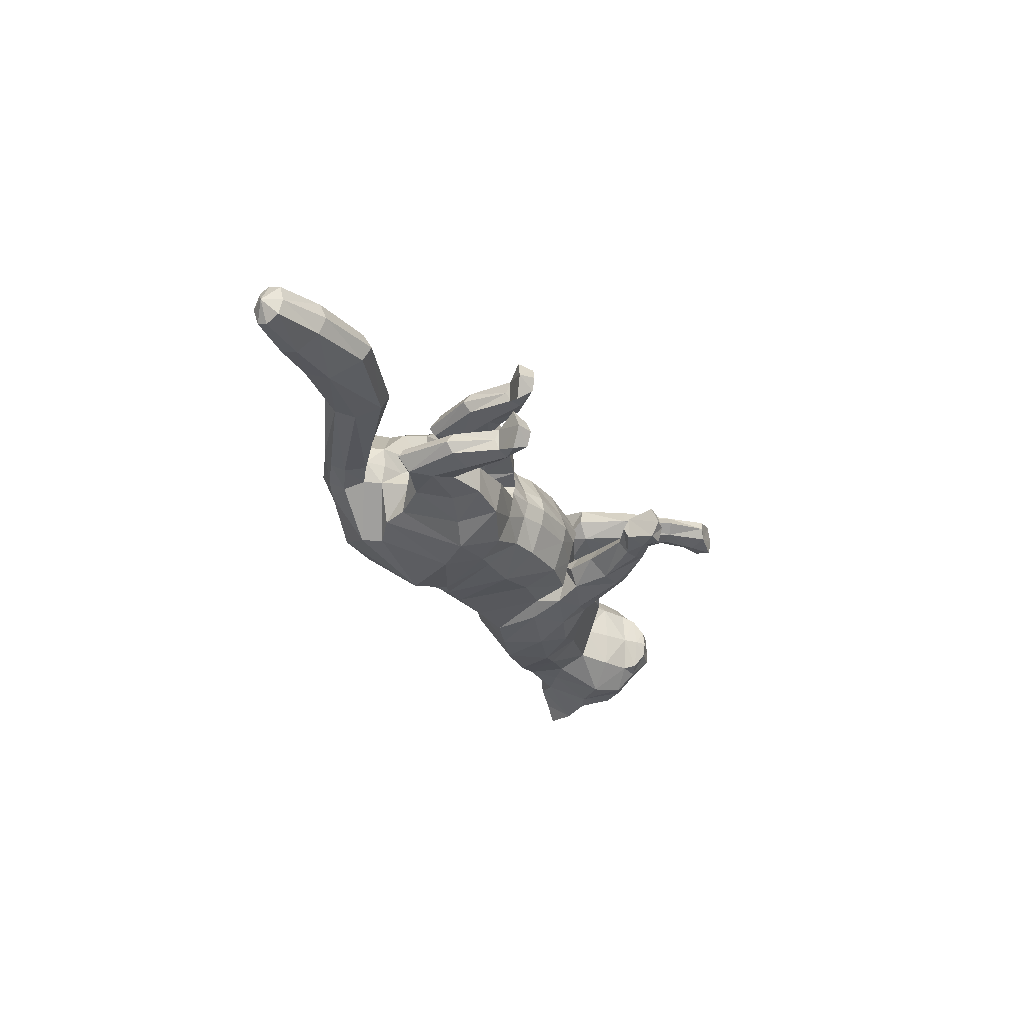
<metadata>
{"format":"obj","ext":"obj","renderer":"f3d","projection":"perspective","resolution":1024,"background":"white","views":[{"elev":-27.7,"azim":-72.6,"up":"+Z"}]}
</metadata>
<code>
o mesh_cat
v -0.08622 0.1586 0.0567
v -0.09261 0.2637 0.02754
v -0.1268 0.2027 0.03916
v -0.1471 0.2503 0.01679
v -0.1516 0.2081 0.01446
v -0.1576 0.2484 0.01043
v -0.06531 0.142 0.04437
v -0.05303 0.262 0.02418
v -0.006351 0.1195 0.03349
v 0.02415 0.2198 0.01742
v 0.03629 0.1173 0.03353
v 0.06303 0.2084 0.01895
v -0.03783 0.1274 0.03334
v -0.002226 0.2343 0.01986
v 0.04812 0.1266 0.0447
v 0.09582 0.2125 0.02009
v 0.1069 0.1228 0.05362
v 0.1482 0.2087 0.01874
v 0.1398 0.1281 0.03697
v 0.1781 0.2042 0.02408
v 0.1839 0.144 0.02539
v 0.2276 0.1898 0.03251
v 0.2032 0.1307 0.02556
v 0.2438 0.1642 0.04768
v 0.2215 0.1184 0.02536
v 0.2632 0.1516 0.01857
v 0.227 0.1099 0.02169
v 0.2556 0.135 0.01084
v 0.2476 0.1036 0.01136
v -0.02401 0.2474 0.02141
v -0.05242 0.1353 0.03319
v -0.07996 0.128 0.006172
v 0.05153 0.1184 0.006571
v -0.1213 0.1371 0.03806
v -0.1211 0.1372 0.009219
v -0.1146 0.1207 0.03299
v -0.1145 0.121 0.01303
v -0.135 0.1599 0.03268
v -0.135 0.1602 0.01397
v -0.1541 0.1439 0.03565
v -0.1543 0.1452 0.0122
v -0.1467 0.129 0.033
v -0.1467 0.1291 0.01393
v -0.1563 0.1618 0.03284
v -0.1575 0.1657 0.01536
v -0.1675 0.1196 0.03567
v -0.168 0.1207 0.01337
v -0.1578 0.1147 0.03158
v -0.1579 0.1154 0.01594
v -0.1803 0.1304 0.03152
v -0.1804 0.1304 0.01628
v -0.18 0.09306 0.03448
v -0.1809 0.0925 0.0148
v -0.1695 0.09716 0.0307
v -0.1696 0.09719 0.01701
v -0.1868 0.09816 0.03191
v -0.1869 0.09807 0.01604
v -0.1935 0.0789 0.03392
v -0.1961 0.07887 0.01554
v -0.1992 0.08829 0.03799
v -0.2003 0.08882 0.008545
v 0.03441 0.1052 0.03881
v 0.08355 0.1066 0.03879
v 0.0694 0.08216 0.03283
v 0.03569 0.1032 0.01394
v 0.08929 0.1055 0.01475
v 0.04544 0.07242 0.03778
v 0.04559 0.07236 0.01529
v 0.07247 0.08291 0.01476
v 0.07191 0.04809 0.01923
v 0.05667 0.03763 0.01783
v 0.07217 0.04708 0.03064
v 0.05669 0.03664 0.03258
v 0.0799 0.03041 0.01629
v 0.07351 0.01275 0.01788
v 0.0801 0.03019 0.03298
v 0.07222 0.0127 0.03246
v 0.09203 0.02281 0.01505
v 0.09217 0.01182 0.0139
v 0.09193 0.02346 0.0367
v 0.09184 0.01186 0.03723
v -0.073 0.1835 0.05941
v -0.1159 0.2179 0.04591
v -0.1577 0.2207 0.01454
v -0.05297 0.1646 0.04876
v 4.2e-05 0.1472 0.04165
v 0.04511 0.1399 0.04167
v -0.02871 0.153 0.04823
v 0.06745 0.1441 0.05045
v 0.1239 0.1478 0.05795
v 0.1441 0.1515 0.04938
v 0.1928 0.1635 0.03392
v 0.2169 0.1445 0.04441
v 0.2358 0.1141 0.02586
v -0.04851 0.1612 0.04804
v -0.0596 0.2247 0.06089
v -0.03411 0.2097 0.05466
v 0.01558 0.1921 0.05033
v 0.05542 0.1846 0.05034
v -0.01152 0.1977 0.05115
v 0.08079 0.1848 0.05321
v 0.1363 0.1799 0.05504
v 0.1642 0.1818 0.04613
v 0.2019 0.1766 0.03475
v 0.2311 0.1596 0.04648
v 0.2568 0.1439 0.04009
v 0.253 0.1349 0.0228
v -0.02676 0.2057 0.05264
v -0.127 0.2343 0.04631
v -0.1593 0.2355 0.01899
v 0.08137 0.1231 0.05107
v 0.1245 0.2095 0.01832
v 0.0688 0.1173 0.005505
v 0.0633 0.1115 0.0448
v 0.05945 0.07819 0.01118
v 0.06682 0.1034 0.00746
v 0.05945 0.07816 0.0387
v 0.0643 0.04301 0.016
v 0.06445 0.04165 0.03428
v 0.07848 0.02338 0.01395
v 0.07854 0.02329 0.03671
v 0.09462 0.1469 0.0584
v 0.1128 0.1832 0.05594
v 0.2312 0.1024 0.01055
v 0.2651 0.1176 0.004213
v 0.2535 0.1178 0.01992
v 0.2298 0.1997 0.01733
v 0.2576 0.1803 0.01969
v 0.2574 0.1812 0.05085
v 0.2614 0.2021 0.03645
v 0.2442 0.2022 0.02841
v 0.2619 0.1863 0.02609
v 0.2701 0.1979 0.0377
v 0.2726 0.201 0.04812
v -0.1773 0.2282 0.01395
v -0.1711 0.2141 0.01083
v -0.1818 0.2373 0.01016
v -0.247 0.1919 0.01501
v -0.2446 0.1735 0.009324
v -0.2499 0.2059 0.009567
v -0.3063 0.186 0.01973
v -0.306 0.1631 0.009827
v -0.3074 0.2034 0.01322
v -0.3408 0.1944 0.01883
v -0.3457 0.1774 0.01123
v -0.3375 0.2073 0.01383
v -0.3703 0.2026 0.01441
v -0.3733 0.1933 0.01019
v -0.3683 0.2098 0.01164
v -0.1023 0.148 0.0463
v -0.09433 0.1243 0.01039
v -0.1255 0.184 0.03621
v -0.08767 0.1271 0.03518
v -0.1078 0.145 0.005442
v -0.1265 0.1841 0.01112
v -0.07179 0.132 0.02195
v 0.03693 0.1213 0.0169
v -0.01203 0.1106 0.0122
v -0.04592 0.1169 0.01205
v -0.139 0.1632 0.01834
v -0.159 0.1697 0.02137
v -0.1833 0.1349 0.02393
v -0.1864 0.1014 0.0237
v -0.1989 0.07643 0.02438
v -0.207 0.08493 0.02385
v 0.02779 0.1051 0.02587
v 0.03739 0.07102 0.02608
v 0.05013 0.03433 0.02473
v 0.0684 0.01249 0.02509
v 0.09602 0.02158 0.02694
v 0.09777 0.01112 0.02686
v -0.06058 0.1261 0.01194
v 0.0284 0.109 0.01646
v 0.2492 0.1313 0.03706
v 0.2357 0.1278 0.03966
v -0.104 0.1503 -0.000387
v -0.09829 0.2669 3.8e-05
v -0.1366 0.1993 3.3e-05
v -0.1493 0.2576 0
v -0.1515 0.2073 3.9e-05
v -0.1574 0.2534 0
v -0.08284 0.1287 -0.000338
v -0.05574 0.2638 3.2e-05
v -0.01363 0.1063 2e-06
v 0.0283 0.2248 0
v 0.06453 0.2148 0
v -0.04794 0.1142 -0.000135
v -0.002285 0.2393 0
v 0.09629 0.2167 1e-06
v 0.1499 0.2136 1e-06
v 0.1805 0.2083 -0
v 0.1853 0.144 -0
v 0.2311 0.2012 -0
v 0.2015 0.1284 -0
v 0.2549 0.1817 -0
v 0.2162 0.1159 -0
v 0.2634 0.152 -0
v 0.224 0.1069 -0
v 0.2565 0.1354 -0
v 0.2305 0.1009 -0
v 0.2599 0.1104 -0
v -0.02573 0.25 9e-06
v -0.06446 0.1223 -0.000213
v -0.1165 0.1587 -0.05744
v -0.09279 0.2601 -0.0274
v -0.1359 0.2103 -0.0391
v -0.1469 0.25 -0.01676
v -0.1519 0.209 -0.01436
v -0.1576 0.2484 -0.01043
v -0.09367 0.1365 -0.04516
v -0.05424 0.2576 -0.02409
v -0.009332 0.1173 -0.03352
v 0.02414 0.2198 -0.01742
v 0.02055 0.1188 -0.03352
v 0.06159 0.2083 -0.01895
v -0.04405 0.1251 -0.03354
v -0.002979 0.2328 -0.01986
v 0.02374 0.123 -0.04465
v 0.09171 0.2123 -0.02008
v 0.07848 0.1333 -0.05356
v 0.1444 0.2101 -0.01874
v 0.1211 0.1383 -0.03693
v 0.1773 0.2057 -0.02407
v 0.1809 0.1462 -0.02538
v 0.2276 0.1898 -0.03251
v 0.2032 0.1307 -0.02556
v 0.2438 0.1642 -0.04768
v 0.2215 0.1184 -0.02536
v 0.2632 0.1516 -0.01857
v 0.227 0.1099 -0.02169
v 0.2556 0.135 -0.01084
v 0.2476 0.1036 -0.01136
v -0.02551 0.2439 -0.02138
v -0.06303 0.1321 -0.03357
v -0.08664 0.1277 -0.00687
v 0.0367 0.117 -0.006511
v 0.14 0.1201 1.4e-05
v -0.1577 0.1508 -0.03923
v -0.1576 0.1507 -0.01039
v -0.1525 0.1323 -0.03428
v -0.1525 0.1324 -0.01432
v -0.164 0.1769 -0.03351
v -0.1639 0.1769 -0.0148
v -0.1888 0.1552 -0.03672
v -0.1887 0.1555 -0.01325
v -0.178 0.1429 -0.0341
v -0.178 0.1429 -0.01503
v -0.1947 0.1711 -0.03389
v -0.1968 0.1746 -0.0164
v -0.1934 0.1278 -0.03669
v -0.1937 0.1281 -0.01438
v -0.1823 0.1262 -0.03261
v -0.1823 0.1261 -0.01697
v -0.2084 0.1333 -0.03251
v -0.2085 0.1333 -0.01727
v -0.1966 0.09757 -0.03547
v -0.1966 0.09772 -0.01577
v -0.1876 0.1057 -0.0317
v -0.1877 0.1052 -0.01801
v -0.2043 0.1006 -0.03288
v -0.2044 0.1007 -0.01701
v -0.2057 0.07996 -0.03488
v -0.2055 0.08007 -0.01648
v -0.2138 0.08761 -0.03894
v -0.2135 0.08752 -0.009485
v 0.01418 0.1061 -0.03875
v 0.05853 0.1113 -0.03872
v 0.02443 0.06857 -0.03277
v 0.01488 0.104 -0.01388
v 0.06946 0.1114 -0.01469
v 0.004679 0.07937 -0.03772
v 0.000625 0.08317 -0.01523
v 0.02783 0.06671 -0.0147
v -0.005192 0.04762 -0.01917
v -0.02189 0.05481 -0.01777
v -0.006136 0.04662 -0.03058
v -0.02121 0.05521 -0.03252
v -0.02927 0.03548 -0.01623
v -0.04698 0.04652 -0.01781
v -0.02982 0.03546 -0.03292
v -0.04673 0.04778 -0.0324
v -0.04076 0.02614 -0.01499
v -0.05154 0.02809 -0.01384
v -0.0402 0.0261 -0.03664
v -0.05149 0.02844 -0.03716
v -0.1614 0.218 0
v -0.09577 0.1776 -0.05971
v -0.1205 0.2196 -0.04566
v -0.1576 0.2207 -0.01452
v -0.07596 0.1549 -0.04925
v -0.002238 0.1431 -0.04167
v 0.02454 0.1419 -0.04166
v -0.03501 0.1496 -0.04839
v 0.03627 0.1479 -0.05043
v 0.1035 0.1571 -0.0579
v 0.1323 0.1596 -0.04934
v 0.1856 0.1673 -0.03391
v 0.2169 0.1445 -0.04441
v 0.2358 0.1141 -0.02586
v -0.06394 0.1541 -0.04841
v 0.248 0.1032 -0
v -0.06839 0.2117 -0.06055
v -0.0474 0.1934 -0.05462
v 0.01565 0.188 -0.05033
v 0.04863 0.1816 -0.05033
v -0.01512 0.1938 -0.0512
v 0.07014 0.1842 -0.05319
v 0.125 0.1854 -0.055
v 0.1565 0.1858 -0.04611
v 0.2012 0.1771 -0.03475
v 0.2311 0.1597 -0.04648
v 0.2568 0.1439 -0.04009
v 0.253 0.1349 -0.0228
v -0.0341 0.1975 -0.05269
v -0.127 0.2331 -0.04608
v -0.1593 0.2355 -0.01899
v 0.1249 0.2157 2e-06
v 0.05169 0.1277 -0.05101
v 0.1192 0.2107 -0.01831
v 0.05817 0.1171 -0.005439
v 0.03918 0.1103 -0.04474
v 0.01413 0.07437 -0.01112
v 0.04733 0.1012 -0.007396
v 0.01775 0.07373 -0.03864
v -0.01352 0.05126 -0.01594
v -0.01472 0.05019 -0.03421
v -0.03667 0.0387 -0.01389
v -0.03723 0.03889 -0.03665
v 0.06777 0.1515 -0.05834
v 0.09311 0.1872 -0.05591
v 0.2654 0.118 -0
v 0.2312 0.1024 -0.01055
v 0.2651 0.1176 -0.004213
v 0.2535 0.1178 -0.01992
v 0.2298 0.1997 -0.01733
v 0.2576 0.1803 -0.01969
v 0.2574 0.1812 -0.05085
v 0.2614 0.2021 -0.03645
v 0.2442 0.2022 -0.02841
v 0.2619 0.1863 -0.02609
v 0.2701 0.1979 -0.0377
v 0.2726 0.201 -0.04812
v 0.01202 0.1071 0.000321
v 0.04866 0.1166 0.000358
v 0.08786 0.1174 3.5e-05
v 0.06359 0.1169 0.000352
v -0.1712 0.213 0
v -0.1773 0.2282 -0.01395
v -0.1711 0.2141 -0.01083
v -0.185 0.2414 0
v -0.1818 0.2373 -0.01016
v -0.247 0.1918 -0.01501
v -0.2446 0.1736 -0.009324
v -0.2536 0.2124 0
v -0.2427 0.1685 0
v -0.2504 0.2058 -0.009567
v -0.3063 0.186 -0.01973
v -0.3058 0.1631 -0.009827
v -0.3095 0.2108 0
v -0.3044 0.1576 0
v -0.3074 0.2034 -0.01322
v -0.3408 0.1944 -0.01883
v -0.3457 0.1774 -0.01123
v -0.3373 0.2141 0
v -0.3458 0.1728 0
v -0.3375 0.2072 -0.01383
v -0.3703 0.2026 -0.01441
v -0.3733 0.1933 -0.01019
v -0.3681 0.2136 0
v -0.3735 0.1908 0
v -0.3683 0.2098 -0.01164
v -0.3779 0.2043 0
v -0.1357 0.1543 -0.04725
v -0.1188 0.1265 -0.01148
v -0.1434 0.1949 -0.03652
v -0.123 0.1291 -0.03631
v -0.1336 0.1499 -0.006438
v -0.1389 0.1913 -0.01136
v -0.08705 0.1303 -0.02263
v 0.01913 0.1183 -0.01685
v -0.01344 0.1088 -0.01222
v -0.04794 0.1164 -0.01232
v -0.1673 0.1812 -0.01914
v -0.199 0.178 -0.02241
v -0.2127 0.1367 -0.02492
v -0.205 0.1039 -0.02467
v -0.209 0.07631 -0.02533
v -0.2193 0.08183 -0.02478
v 0.008116 0.1086 -0.02581
v -0.00488 0.08871 -0.02602
v -0.02471 0.06047 -0.02466
v -0.04604 0.05159 -0.02503
v -0.04265 0.02247 -0.02687
v -0.05319 0.02269 -0.0268
v -0.06508 0.1251 -0.01236
v 0.01273 0.1114 -0.01645
v 0.2492 0.1313 -0.03706
v 0.2357 0.1278 -0.03966
f 39 154 35
f 20 22 127
f 4 110 109
f 116 33 113
f 157 11 173
f 176 155 178
f 58 52 60
f 176 182 32
f 51 41 47
f 50 40 44
f 55 47 49
f 46 54 48
f 53 55 59
f 237 66 345
f 157 65 166
f 114 15 62
f 116 69 115
f 118 74 120
f 17 63 19
f 103 92 104
f 83 5 3
f 152 1 3
f 20 104 22
f 178 5 180
f 74 78 120
f 76 121 80
f 119 76 72
f 117 72 64
f 66 113 345
f 22 131 127
f 130 129 134
f 132 130 133
f 133 130 134
f 39 155 154
f 25 27 94
f 54 58 164
f 345 113 346
f 33 343 344
f 286 136 347
f 151 176 32
f 343 157 173
f 32 172 156
f 155 39 160
f 89 111 122
f 164 54 55
f 132 133 129
f 133 134 129
f 23 196 25
f 124 27 198
f 4 6 110
f 116 65 33
f 157 15 11
f 152 160 38
f 176 154 155
f 37 35 154
f 51 45 41
f 35 43 41
f 50 46 40
f 55 53 47
f 46 52 54
f 52 56 60
f 156 7 153
f 157 33 65
f 116 66 69
f 118 70 74
f 67 73 119
f 103 91 92
f 301 201 29
f 152 150 1
f 20 103 104
f 10 188 14
f 109 110 84
f 119 121 76
f 63 17 111
f 66 116 113
f 22 24 129
f 132 131 130
f 286 84 136
f 343 33 157
f 155 152 3
f 126 94 29
f 77 169 75
f 75 79 171
f 76 80 170
f 60 56 165
f 56 163 57
f 200 124 198
f 94 175 25
f 107 174 126
f 151 154 176
f 165 58 60
f 7 95 85
f 105 22 104
f 59 165 61
f 155 5 178
f 102 91 103
f 364 149 146
f 114 111 15
f 72 74 70
f 343 158 184
f 139 360 355
f 85 108 97
f 141 145 142
f 145 370 365
f 173 9 158
f 5 286 180
f 123 90 102
f 38 150 152
f 1 85 82
f 21 237 192
f 101 122 123
f 372 148 147
f 46 42 40
f 128 131 132
f 179 6 4
f 108 14 30
f 93 104 92
f 59 57 53
f 91 21 92
f 23 192 194
f 156 151 32
f 73 169 77
f 174 94 126
f 43 47 41
f 120 79 75
f 31 88 95
f 73 121 119
f 33 346 113
f 350 140 137
f 128 129 24
f 114 64 63
f 157 62 15
f 126 28 107
f 96 8 2
f 23 92 21
f 84 135 136
f 87 15 89
f 144 148 145
f 6 350 137
f 34 42 36
f 65 167 166
f 2 183 177
f 2 109 96
f 197 28 199
f 99 89 101
f 129 131 22
f 372 149 369
f 144 149 147
f 144 143 146
f 39 41 45
f 107 106 174
f 110 137 135
f 74 170 78
f 105 106 24
f 57 165 56
f 122 17 90
f 163 50 162
f 150 7 1
f 12 185 10
f 62 167 67
f 83 96 109
f 175 105 93
f 139 141 142
f 46 56 52
f 197 128 26
f 95 100 108
f 158 13 159
f 100 10 14
f 36 151 153
f 156 31 7
f 160 44 38
f 71 167 68
f 38 40 34
f 9 88 13
f 16 123 112
f 71 169 168
f 199 125 331
f 90 19 91
f 347 139 355
f 18 103 20
f 109 5 83
f 24 26 128
f 70 115 69
f 79 170 171
f 62 117 114
f 81 121 77
f 160 45 161
f 201 126 29
f 186 16 189
f 45 162 161
f 19 66 237
f 177 4 2
f 36 43 37
f 86 11 87
f 142 365 360
f 82 97 96
f 196 27 25
f 48 55 49
f 18 191 190
f 82 3 1
f 42 49 43
f 135 140 138
f 301 124 200
f 97 30 8
f 44 162 50
f 98 87 99
f 99 10 98
f 63 69 66
f 112 189 16
f 136 138 139
f 170 81 171
f 12 101 16
f 18 317 112
f 127 195 193
f 172 187 159
f 54 59 55
f 30 188 202
f 8 202 183
f 127 191 20
f 150 36 153
f 354 143 140
f 167 73 67
f 47 57 51
f 71 120 75
f 65 115 68
f 68 118 71
f 86 100 88
f 140 141 138
f 51 163 162
f 112 102 18
f 359 146 143
f 184 159 187
f 81 75 171
f 94 124 29
f 107 28 26
f 119 117 67
f 201 331 125
f 93 25 175
f 32 203 172
f 64 70 69
f 31 159 13
f 243 239 377
f 223 335 225
f 207 315 316
f 323 320 236
f 380 396 214
f 176 178 378
f 262 256 258
f 176 235 182
f 255 251 245
f 254 248 244
f 259 253 251
f 250 252 258
f 257 263 259
f 237 345 270
f 380 389 269
f 321 266 218
f 323 322 273
f 325 327 278
f 220 222 267
f 309 310 297
f 288 206 208
f 375 206 204
f 223 225 310
f 178 180 208
f 278 327 282
f 280 284 328
f 326 276 280
f 324 268 276
f 270 345 320
f 225 335 339
f 338 342 337
f 340 341 338
f 341 342 338
f 243 377 378
f 228 299 230
f 258 387 262
f 345 346 320
f 236 344 343
f 286 347 349
f 374 235 176
f 343 396 380
f 235 379 395
f 378 383 243
f 294 318 218
f 387 259 258
f 340 337 341
f 341 337 342
f 226 196 194
f 332 198 230
f 207 316 209
f 323 236 269
f 380 214 218
f 375 383 378
f 176 378 377
f 241 377 239
f 255 245 249
f 239 247 241
f 254 244 250
f 259 251 257
f 250 258 256
f 256 264 260
f 379 376 210
f 380 269 236
f 323 273 270
f 325 278 274
f 271 326 277
f 309 297 296
f 301 232 201
f 375 204 373
f 223 310 309
f 213 188 185
f 315 289 316
f 326 280 328
f 267 318 220
f 270 320 323
f 225 337 227
f 340 338 339
f 286 349 289
f 343 380 236
f 378 206 375
f 334 232 299
f 281 279 392
f 279 394 283
f 280 393 284
f 264 388 260
f 260 261 386
f 200 198 332
f 299 228 398
f 313 334 397
f 374 377 241
f 388 262 387
f 290 234 210
f 311 225 227
f 263 388 387
f 208 378 178
f 308 296 295
f 364 371 369
f 321 318 267
f 276 278 280
f 343 381 396
f 353 360 358
f 303 300 290
f 357 363 362
f 363 370 368
f 396 212 214
f 208 286 289
f 330 295 329
f 242 373 238
f 204 290 210
f 224 237 222
f 307 329 294
f 372 368 370
f 250 246 252
f 336 339 335
f 179 209 181
f 314 217 306
f 298 310 311
f 261 263 257
f 296 224 222
f 226 192 224
f 379 374 376
f 277 392 391
f 397 299 398
f 247 251 253
f 327 283 282
f 234 293 216
f 277 328 281
f 320 344 236
f 350 356 354
f 336 337 340
f 321 268 324
f 380 266 389
f 334 231 333
f 211 302 205
f 224 298 226
f 289 348 316
f 292 218 214
f 362 368 367
f 209 350 181
f 238 246 244
f 269 390 272
f 183 205 177
f 205 315 207
f 197 231 229
f 305 294 292
f 337 339 338
f 372 371 367
f 362 371 366
f 361 362 366
f 243 245 239
f 313 312 229
f 316 351 209
f 278 393 280
f 312 311 227
f 261 388 265
f 329 220 318
f 386 254 260
f 204 376 373
f 215 185 186
f 266 390 389
f 288 302 287
f 398 311 397
f 353 357 352
f 260 250 256
f 197 336 195
f 314 293 300
f 381 216 212
f 217 304 306
f 376 241 240
f 379 234 395
f 383 248 384
f 272 391 275
f 244 242 238
f 293 212 216
f 219 330 307
f 275 392 279
f 199 333 231
f 295 222 220
f 347 353 349
f 221 309 308
f 208 315 288
f 227 229 312
f 274 322 325
f 283 393 282
f 266 324 271
f 285 328 284
f 383 249 243
f 201 334 333
f 186 219 215
f 249 385 255
f 222 270 267
f 207 177 205
f 240 247 246
f 291 214 212
f 358 365 363
f 287 303 290
f 196 230 198
f 253 258 252
f 190 223 221
f 287 206 288
f 246 253 252
f 348 356 351
f 301 332 232
f 211 314 303
f 248 385 384
f 304 292 291
f 213 305 304
f 267 273 268
f 319 189 317
f 349 352 348
f 393 285 284
f 215 307 305
f 221 317 190
f 335 195 336
f 382 203 395
f 258 263 387
f 188 233 202
f 202 211 183
f 335 191 193
f 373 240 238
f 354 361 359
f 271 391 390
f 261 251 255
f 275 327 325
f 269 322 323
f 272 325 322
f 306 291 293
f 357 356 352
f 255 386 261
f 319 308 330
f 359 366 364
f 187 381 184
f 285 279 281
f 299 332 230
f 313 229 231
f 271 276 326
f 201 333 331
f 228 298 398
f 395 182 235
f 268 274 276
f 216 395 234
f 58 54 52
f 89 15 111
f 23 194 196
f 152 155 160
f 35 37 43
f 10 185 188
f 151 37 154
f 165 164 58
f 7 31 95
f 105 24 22
f 59 164 165
f 155 3 5
f 102 90 91
f 364 369 149
f 114 63 111
f 72 76 74
f 343 173 158
f 139 142 360
f 85 95 108
f 141 144 145
f 145 148 370
f 173 11 9
f 5 84 286
f 123 122 90
f 38 34 150
f 1 7 85
f 21 19 237
f 101 89 122
f 372 370 148
f 46 48 42
f 128 127 131
f 179 181 6
f 108 100 14
f 93 105 104
f 59 61 57
f 91 19 21
f 23 21 192
f 156 153 151
f 73 168 169
f 174 175 94
f 43 49 47
f 120 78 79
f 31 13 88
f 73 77 121
f 33 344 346
f 350 354 140
f 128 132 129
f 114 117 64
f 157 166 62
f 126 125 28
f 96 97 8
f 23 93 92
f 84 110 135
f 87 11 15
f 144 147 148
f 6 181 350
f 34 40 42
f 65 68 167
f 2 8 183
f 2 4 109
f 197 26 28
f 99 87 89
f 129 130 131
f 372 147 149
f 144 146 149
f 144 141 143
f 39 35 41
f 107 26 106
f 110 6 137
f 74 76 170
f 105 174 106
f 57 61 165
f 122 111 17
f 163 56 50
f 150 153 7
f 12 186 185
f 62 166 167
f 83 82 96
f 175 174 105
f 139 138 141
f 46 50 56
f 197 195 128
f 95 88 100
f 158 9 13
f 100 98 10
f 36 37 151
f 156 172 31
f 160 161 44
f 71 168 167
f 38 44 40
f 9 86 88
f 16 101 123
f 71 75 169
f 199 28 125
f 90 17 19
f 347 136 139
f 18 102 103
f 109 84 5
f 24 106 26
f 70 118 115
f 79 78 170
f 62 67 117
f 81 80 121
f 160 39 45
f 201 125 126
f 186 12 16
f 45 51 162
f 19 63 66
f 177 179 4
f 36 42 43
f 86 9 11
f 142 145 365
f 82 85 97
f 196 198 27
f 48 54 55
f 18 20 191
f 82 83 3
f 42 48 49
f 135 137 140
f 301 29 124
f 97 108 30
f 44 161 162
f 98 86 87
f 99 12 10
f 63 64 69
f 112 317 189
f 136 135 138
f 170 80 81
f 12 99 101
f 18 190 317
f 127 128 195
f 172 203 187
f 54 164 59
f 30 14 188
f 8 30 202
f 127 193 191
f 150 34 36
f 354 359 143
f 167 168 73
f 47 53 57
f 71 118 120
f 65 116 115
f 68 115 118
f 86 98 100
f 140 143 141
f 51 57 163
f 112 123 102
f 359 364 146
f 184 158 159
f 81 77 75
f 94 27 124
f 119 72 117
f 93 23 25
f 32 182 203
f 64 72 70
f 31 172 159
f 262 264 256
f 294 329 318
f 226 228 196
f 375 242 383
f 239 245 247
f 213 217 188
f 374 176 377
f 388 264 262
f 290 300 234
f 311 310 225
f 263 265 388
f 208 206 378
f 308 309 296
f 364 366 371
f 321 218 318
f 276 274 278
f 343 184 381
f 353 355 360
f 303 314 300
f 357 358 363
f 363 365 370
f 396 381 212
f 208 180 286
f 330 308 295
f 242 375 373
f 204 287 290
f 224 192 237
f 307 330 329
f 372 367 368
f 250 244 246
f 336 340 339
f 179 207 209
f 314 233 217
f 298 297 310
f 261 265 263
f 296 297 224
f 226 194 192
f 379 235 374
f 277 281 392
f 397 334 299
f 247 245 251
f 327 279 283
f 234 300 293
f 277 326 328
f 320 346 344
f 350 351 356
f 336 227 337
f 321 267 268
f 380 218 266
f 334 313 231
f 211 303 302
f 224 297 298
f 289 349 348
f 292 294 218
f 362 363 368
f 209 351 350
f 238 240 246
f 269 389 390
f 183 211 205
f 205 302 315
f 197 199 231
f 305 307 294
f 337 225 339
f 372 369 371
f 362 367 371
f 361 357 362
f 243 249 245
f 313 397 312
f 316 348 351
f 278 282 393
f 312 397 311
f 261 260 388
f 329 295 220
f 386 385 254
f 204 210 376
f 215 213 185
f 266 271 390
f 288 315 302
f 398 298 311
f 353 358 357
f 260 254 250
f 197 229 336
f 314 306 293
f 381 382 216
f 217 213 304
f 376 374 241
f 379 210 234
f 383 242 248
f 272 390 391
f 244 248 242
f 293 291 212
f 219 319 330
f 275 391 392
f 199 331 333
f 295 296 222
f 347 355 353
f 221 223 309
f 208 289 315
f 227 336 229
f 274 273 322
f 283 394 393
f 266 321 324
f 285 281 328
f 383 384 249
f 201 232 334
f 186 189 219
f 249 384 385
f 222 237 270
f 207 179 177
f 240 241 247
f 291 292 214
f 358 360 365
f 287 302 303
f 196 228 230
f 253 259 258
f 190 191 223
f 287 204 206
f 246 247 253
f 348 352 356
f 301 200 332
f 211 233 314
f 248 254 385
f 304 305 292
f 213 215 305
f 267 270 273
f 319 219 189
f 349 353 352
f 393 394 285
f 215 219 307
f 221 319 317
f 335 193 195
f 382 187 203
f 258 259 263
f 188 217 233
f 202 233 211
f 335 223 191
f 373 376 240
f 354 356 361
f 271 277 391
f 261 257 251
f 275 279 327
f 269 272 322
f 272 275 325
f 306 304 291
f 357 361 356
f 255 385 386
f 319 221 308
f 359 361 366
f 187 382 381
f 285 394 279
f 299 232 332
f 271 324 276
f 228 226 298
f 395 203 182
f 268 273 274
f 216 382 395

</code>
